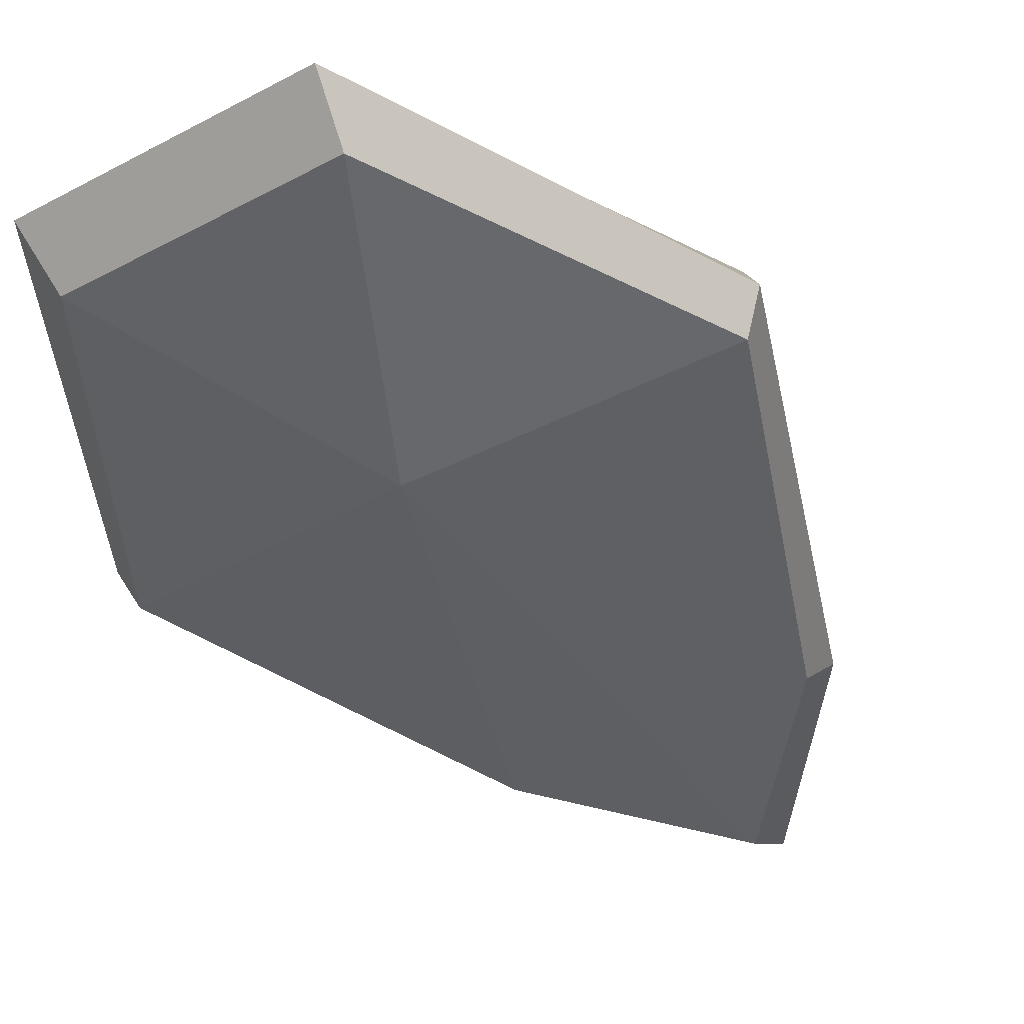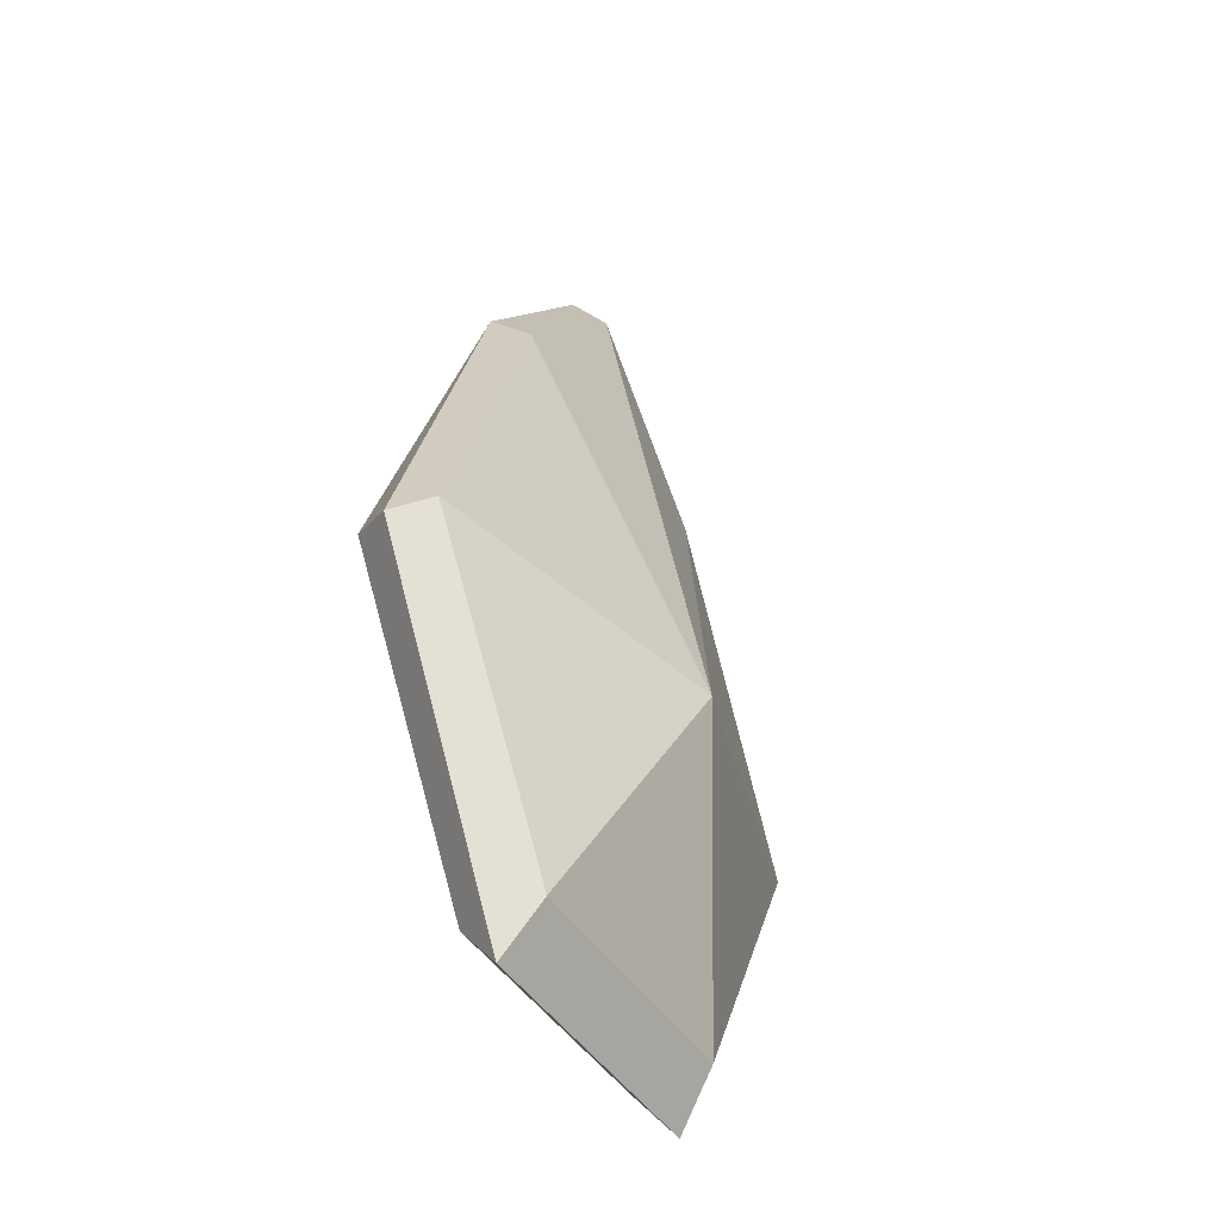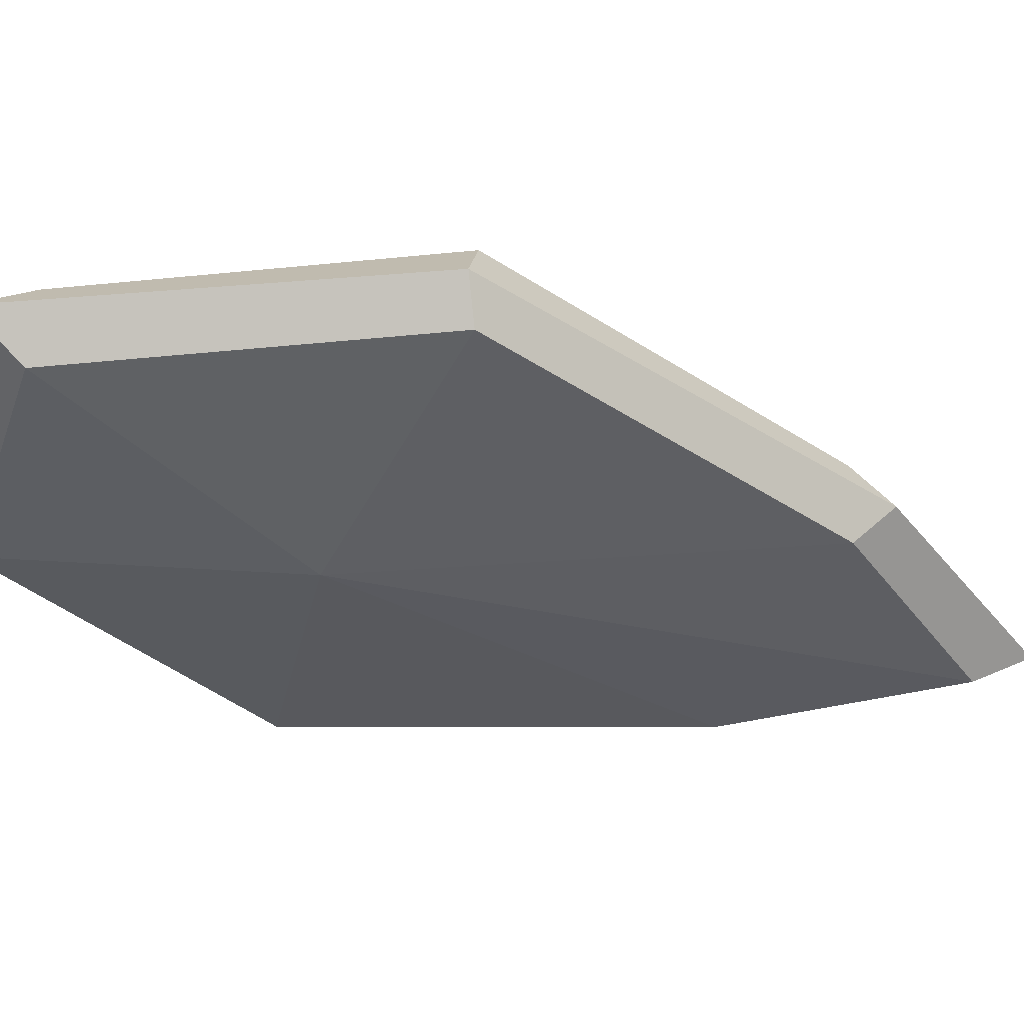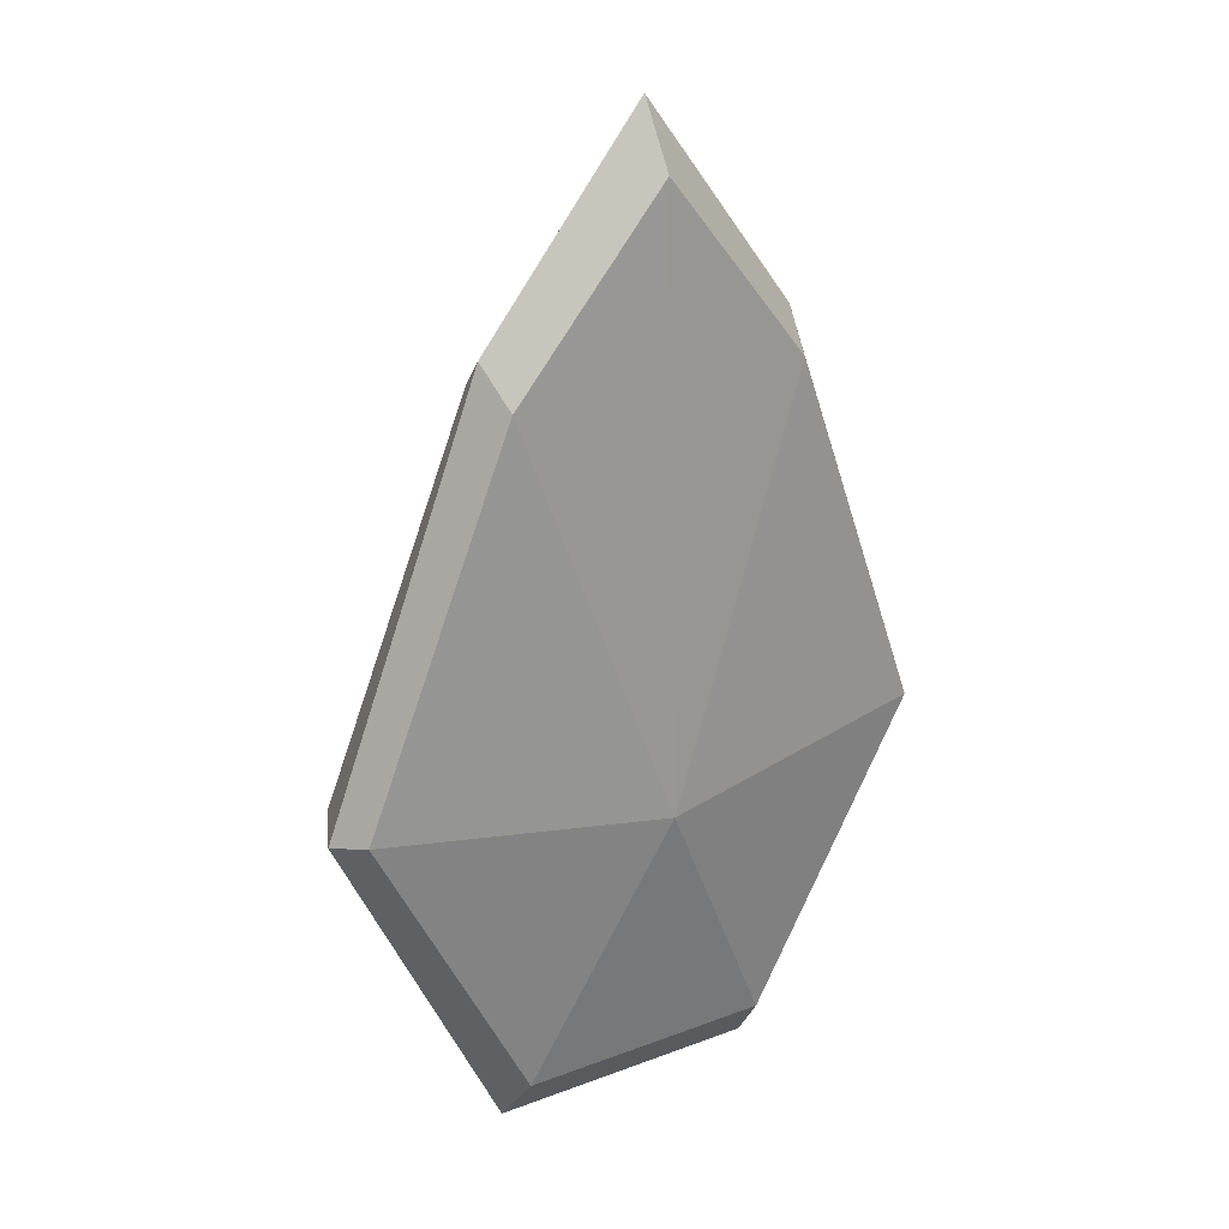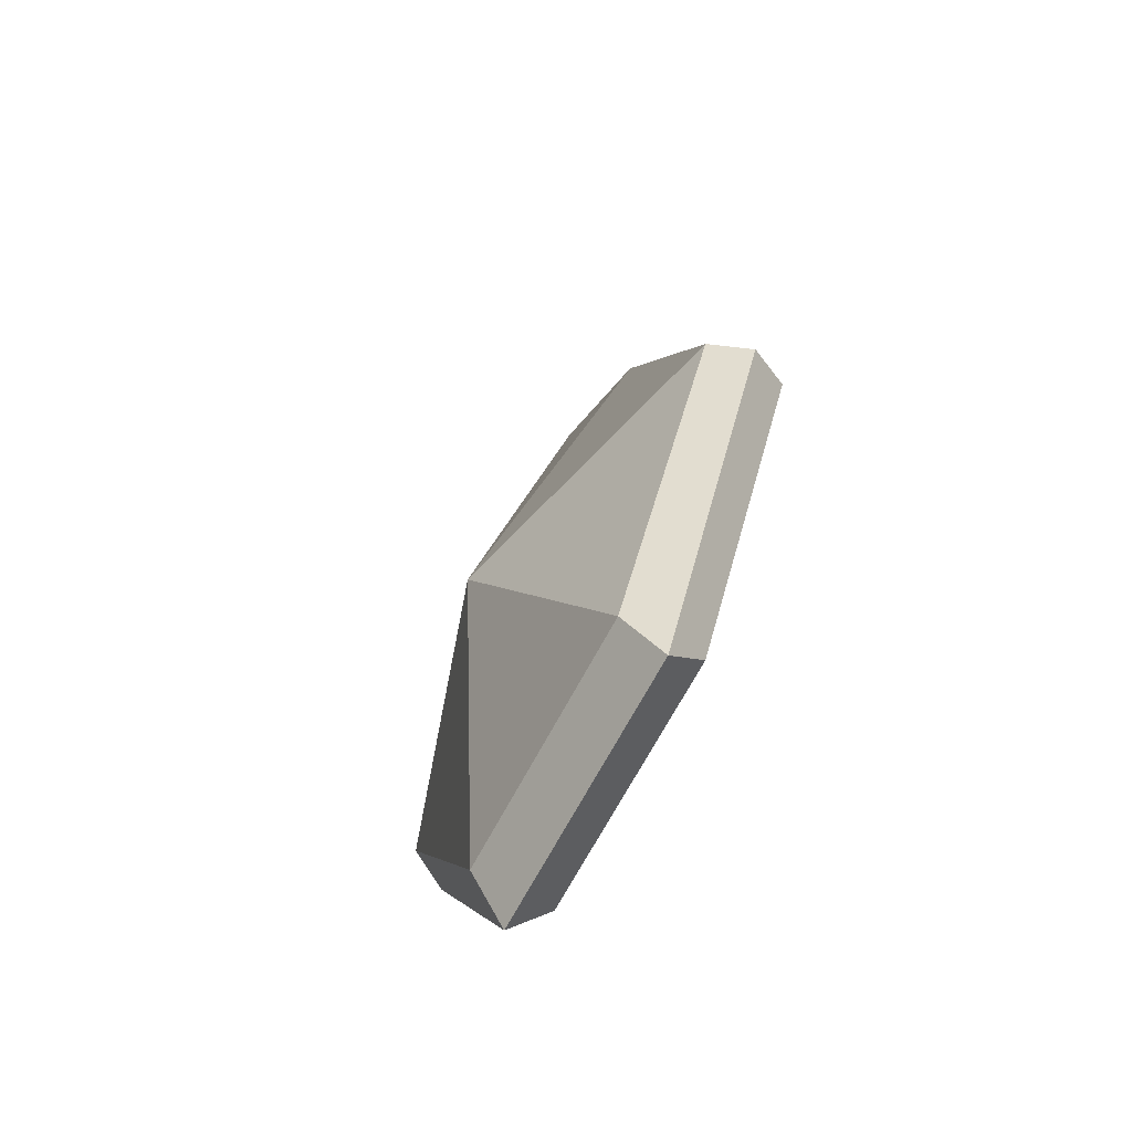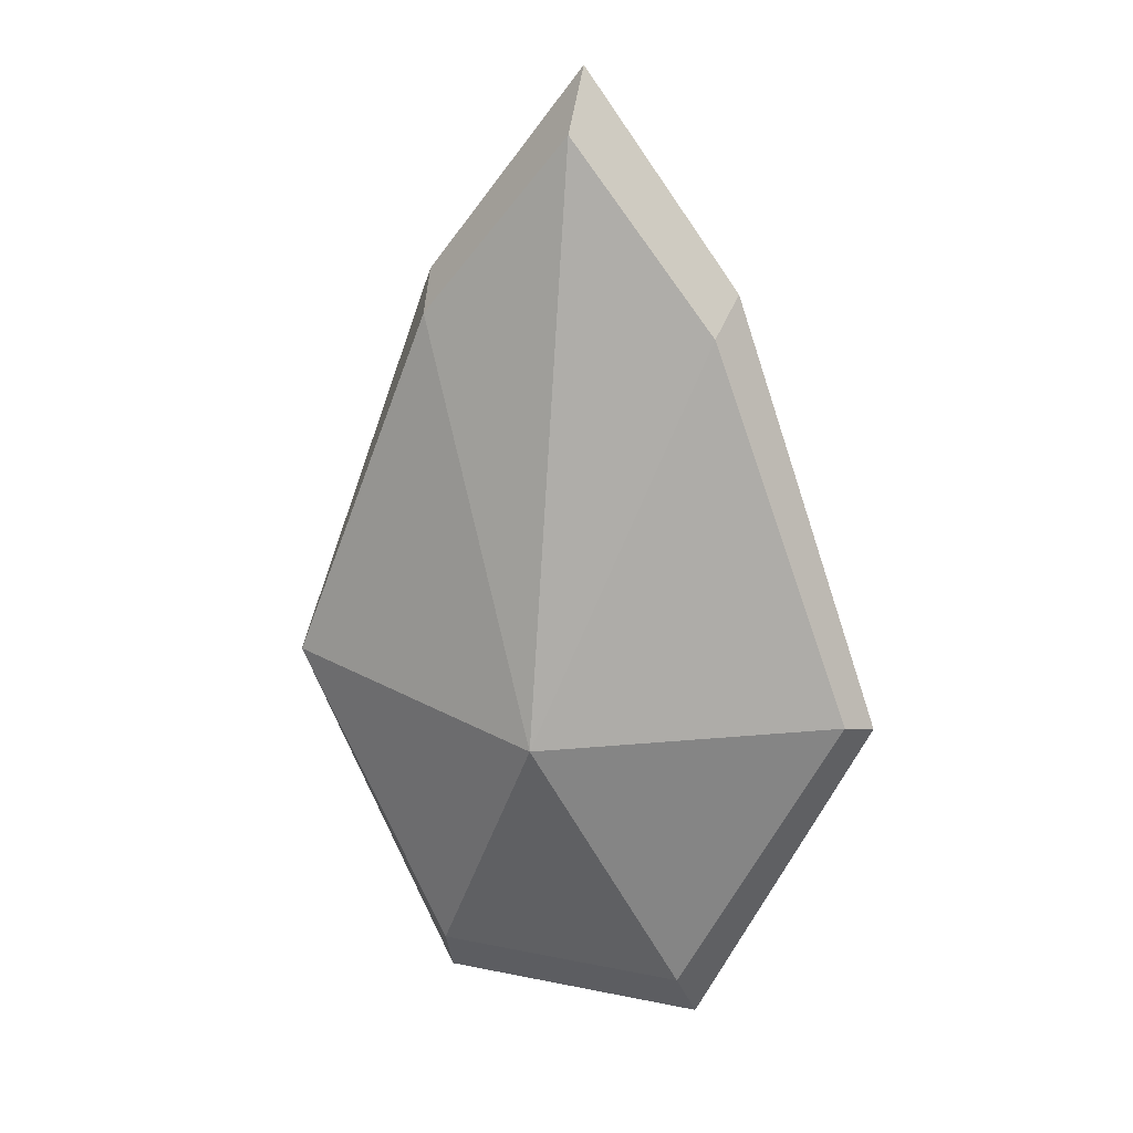
<metadata>
{"format":"obj","ext":"obj","renderer":"f3d","projection":"perspective","resolution":1024,"background":"white","views":[{"elev":-43.3,"azim":-147.9,"up":"+Y"},{"elev":-45.0,"azim":121.0,"up":"+Z"},{"elev":-36.6,"azim":-108.6,"up":"+Y"},{"elev":23.6,"azim":-32.3,"up":"+Z"},{"elev":-68.7,"azim":-117.9,"up":"+Z"},{"elev":20.2,"azim":-159.4,"up":"+Z"}]}
</metadata>
<code>
o Sphere_Sphere.001
v 0.000863 -0.471 0.1764
v 0.000886 -0.4985 0.1756
v -0.05055 -0.4691 0.1139
v -0.05053 -0.4967 0.113
v -0.09988 -0.4653 -0.01391
v -0.09986 -0.4928 -0.01475
v -0.04397 -0.462 -0.1195
v -0.04395 -0.4895 -0.1204
v 0.000835 -0.434 -0.02527
v 0.04569 -0.4619 -0.1195
v 0.04571 -0.4894 -0.1204
v 0.1016 -0.4651 -0.01391
v 0.1016 -0.4926 -0.01475
v 0.05227 -0.4691 0.1139
v 0.0523 -0.4966 0.113
v 0.000894 -0.5049 -0.02744
v 0.000875 -0.4854 0.1969
v -0.05399 -0.4833 0.126
v -0.1066 -0.4789 -0.01878
v -0.04697 -0.4752 -0.1385
v 0.04871 -0.4751 -0.1385
v 0.1084 -0.4787 -0.01878
v 0.05574 -0.4832 0.126
f 3 9 5
f 4 6 16
f 17 1 3 18
f 6 8 16
f 18 3 5 19
f 5 9 7
f 8 11 16
f 19 5 7 20
f 7 9 10
f 11 13 16
f 20 7 10 21
f 10 9 12
f 13 15 16
f 21 10 12 22
f 12 9 14
f 15 2 16
f 22 12 14 23
f 14 9 1
f 23 14 1 17
f 16 2 4
f 1 9 3
f 15 23 17 2
f 13 22 23 15
f 11 21 22 13
f 8 20 21 11
f 6 19 20 8
f 4 18 19 6
f 2 17 18 4

</code>
